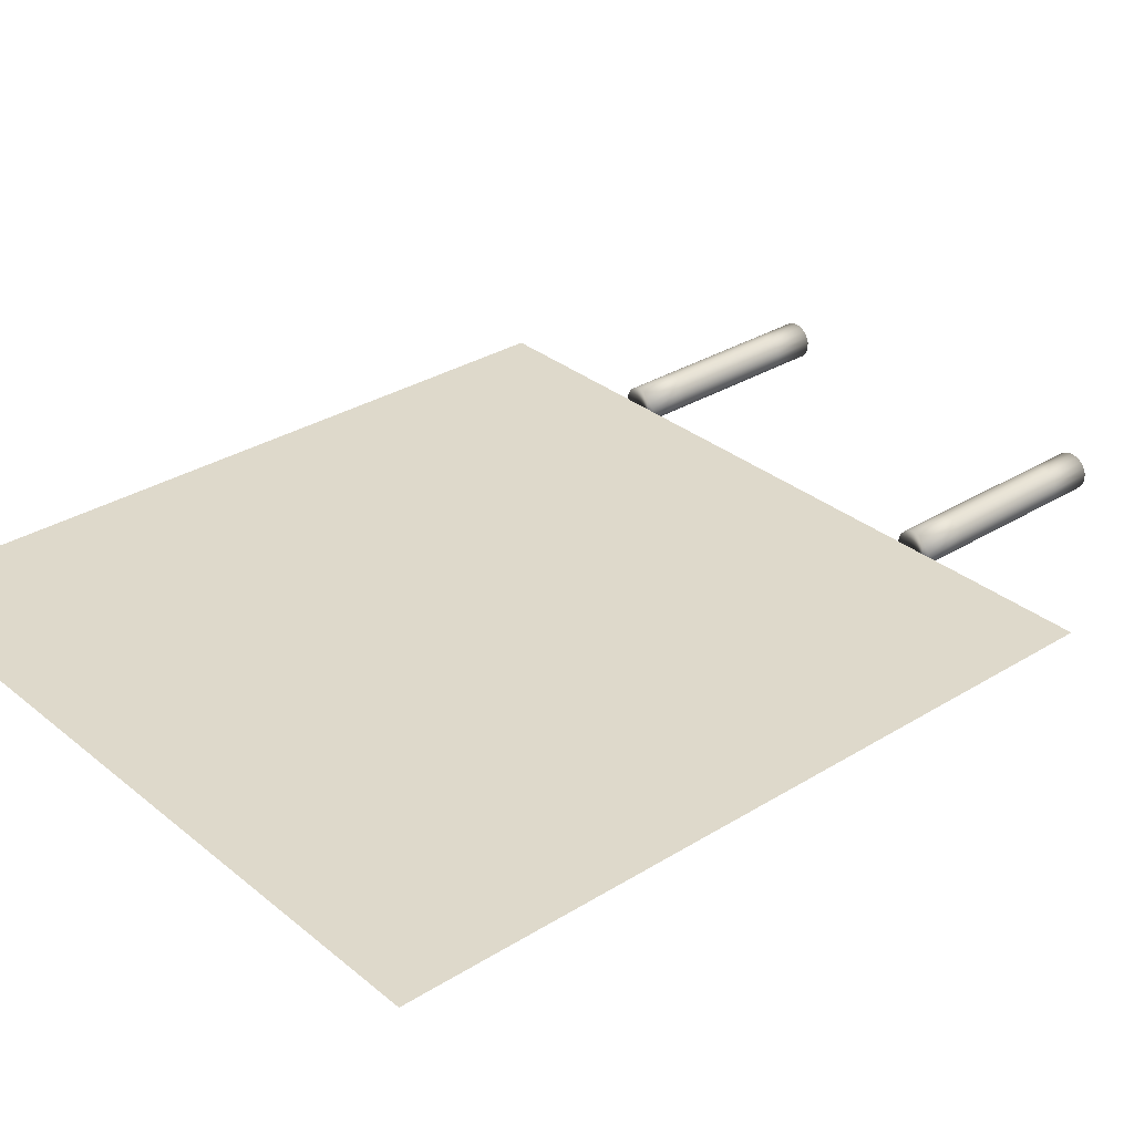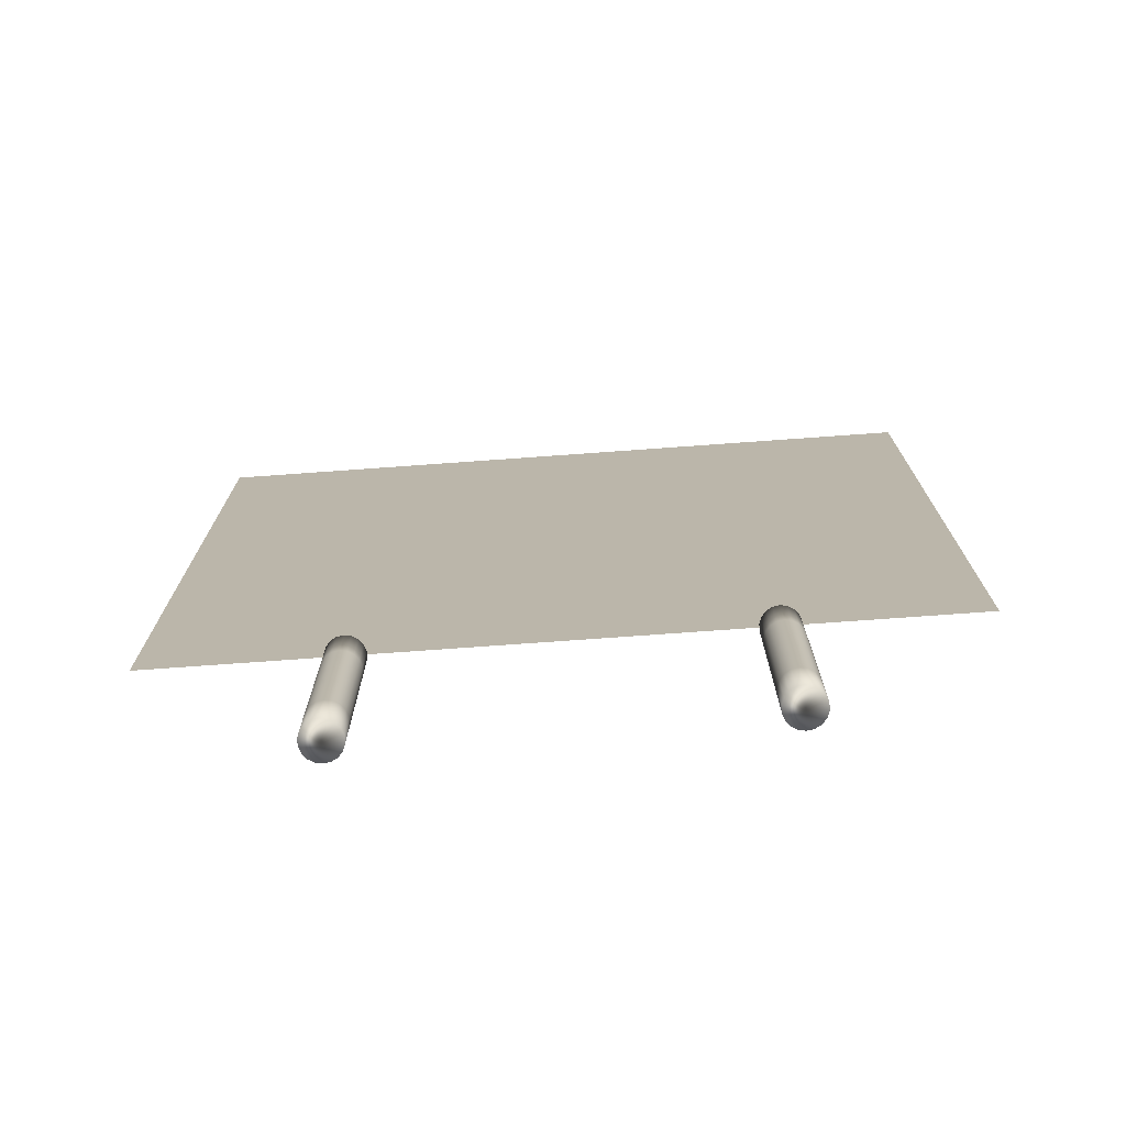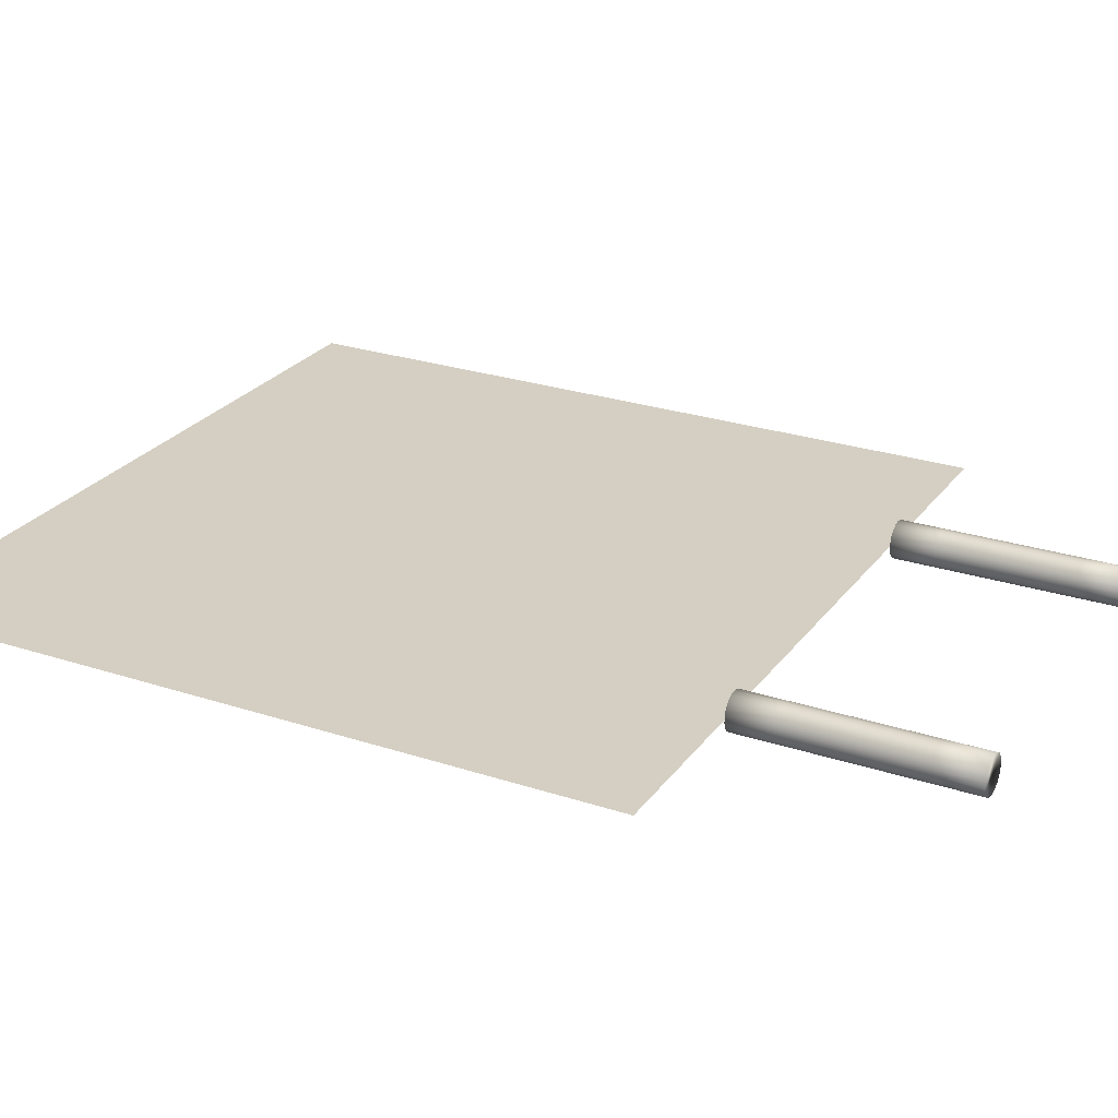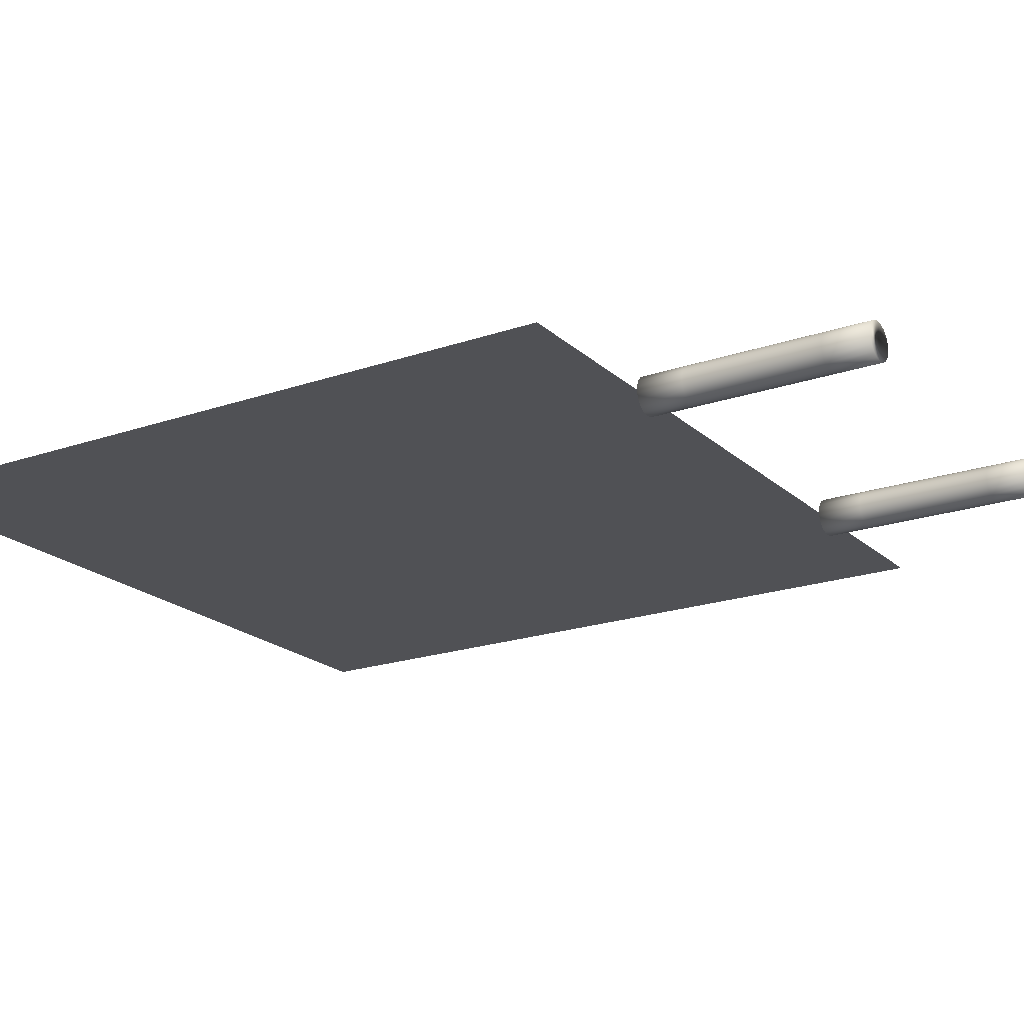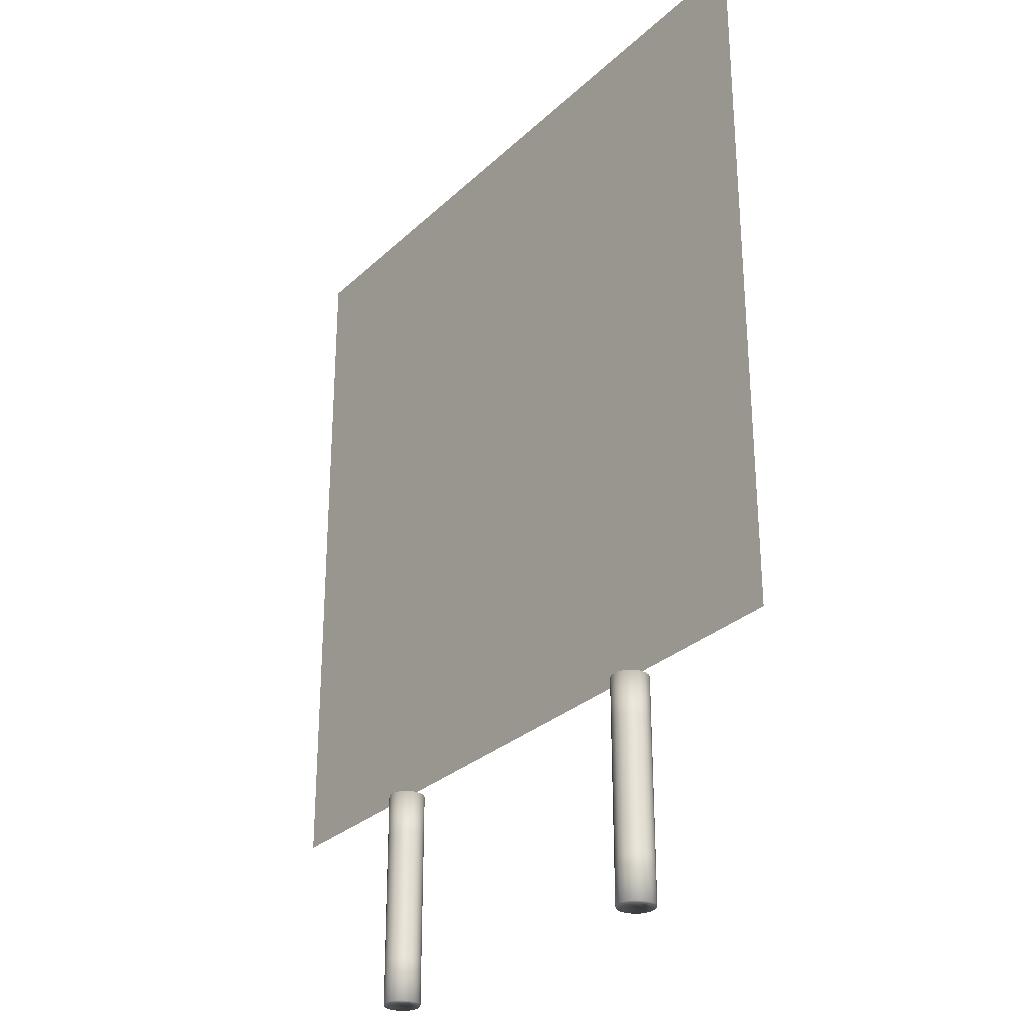
<metadata>
{"format":"obj","ext":"obj","renderer":"f3d","projection":"perspective","resolution":1024,"background":"white","views":[{"elev":31.7,"azim":-131.1,"up":"+Z"},{"elev":-75.2,"azim":4.1,"up":"+Y"},{"elev":25.8,"azim":-62.2,"up":"+Z"},{"elev":-20.2,"azim":-57.6,"up":"+Z"},{"elev":-29.0,"azim":-126.4,"up":"+Y"}]}
</metadata>
<code>
v  -20 20 -0
v  -20 10 -0
v  -10 10 -0
v  -10 20 -0
v  0 10 -0
v  0 20 -0
v  10 10 -0
v  10 20 -0
v  20 10 -0
v  20 20 -0
v  -20 30 -0
v  -10 30 -0
v  0 30 -0
v  10 30 -0
v  20 30 -0
v  -20 40 0
v  -10 40 0
v  0 40 0
v  10 40 0
v  20 40 0
v  -20 50 0
v  -10 50 0
v  0 50 0
v  10 50 0
v  20 50 0
o entrada
g entrada
f 1 2 3 4
f 4 3 5 6
f 6 5 7 8
f 8 7 9 10
f 11 1 4 12
f 12 4 6 13
f 13 6 8 14
f 14 8 10 15
f 16 11 12 17
f 17 12 13 18
f 18 13 14 19
f 19 14 15 20
f 21 16 17 22
f 22 17 18 23
f 23 18 19 24
f 24 19 20 25
v  -10 -2 -1
v  -10 0.4 -1
v  -9.658 0.4 -0.9397
v  -9.658 -2 -0.9397
v  -10 2.8 -1
v  -9.658 2.8 -0.9397
v  -10 5.2 -1
v  -9.658 5.2 -0.9397
v  -10 7.6 -1
v  -9.658 7.6 -0.9397
v  -10 10 -1
v  -9.658 10 -0.9397
v  -10 10 -0
v  -10 7.6 -0
v  -10 5.2 -0
v  -10 2.8 -0
v  -10 0.4 -0
v  -10 -2 -0
v  -9.357 0.4 -0.766
v  -9.357 -2 -0.766
v  -9.357 2.8 -0.766
v  -9.357 5.2 -0.766
v  -9.357 7.6 -0.766
v  -9.357 10 -0.766
v  -9.134 0.4 -0.5
v  -9.134 -2 -0.5
v  -9.134 2.8 -0.5
v  -9.134 5.2 -0.5
v  -9.134 7.6 -0.5
v  -9.134 10 -0.5
v  -9.015 0.4 -0.1736
v  -9.015 -2 -0.1736
v  -9.015 2.8 -0.1736
v  -9.015 5.2 -0.1736
v  -9.015 7.6 -0.1736
v  -9.015 10 -0.1736
v  -9.015 0.4 0.1736
v  -9.015 -2 0.1736
v  -9.015 2.8 0.1736
v  -9.015 5.2 0.1736
v  -9.015 7.6 0.1736
v  -9.015 10 0.1736
v  -9.134 0.4 0.5
v  -9.134 -2 0.5
v  -9.134 2.8 0.5
v  -9.134 5.2 0.5
v  -9.134 7.6 0.5
v  -9.134 10 0.5
v  -9.357 0.4 0.766
v  -9.357 -2 0.766
v  -9.357 2.8 0.766
v  -9.357 5.2 0.766
v  -9.357 7.6 0.766
v  -9.357 10 0.766
v  -9.658 0.4 0.9397
v  -9.658 -2 0.9397
v  -9.658 2.8 0.9397
v  -9.658 5.2 0.9397
v  -9.658 7.6 0.9397
v  -9.658 10 0.9397
v  -10 0.4 1
v  -10 -2 1
v  -10 2.8 1
v  -10 5.2 1
v  -10 7.6 1
v  -10 10 1
v  -10.34 0.4 0.9397
v  -10.34 -2 0.9397
v  -10.34 2.8 0.9397
v  -10.34 5.2 0.9397
v  -10.34 7.6 0.9397
v  -10.34 10 0.9397
v  -10.64 0.4 0.766
v  -10.64 -2 0.766
v  -10.64 2.8 0.766
v  -10.64 5.2 0.766
v  -10.64 7.6 0.766
v  -10.64 10 0.766
v  -10.87 0.4 0.5
v  -10.87 -2 0.5
v  -10.87 2.8 0.5
v  -10.87 5.2 0.5
v  -10.87 7.6 0.5
v  -10.87 10 0.5
v  -10.98 0.4 0.1736
v  -10.98 -2 0.1736
v  -10.98 2.8 0.1736
v  -10.98 5.2 0.1736
v  -10.98 7.6 0.1736
v  -10.98 10 0.1736
v  -10.98 0.4 -0.1736
v  -10.98 -2 -0.1736
v  -10.98 2.8 -0.1736
v  -10.98 5.2 -0.1736
v  -10.98 7.6 -0.1736
v  -10.98 10 -0.1736
v  -10.87 0.4 -0.5
v  -10.87 -2 -0.5
v  -10.87 2.8 -0.5
v  -10.87 5.2 -0.5
v  -10.87 7.6 -0.5
v  -10.87 10 -0.5
v  -10.64 0.4 -0.766
v  -10.64 -2 -0.766
v  -10.64 2.8 -0.766
v  -10.64 5.2 -0.766
v  -10.64 7.6 -0.766
v  -10.64 10 -0.766
v  -10.34 0.4 -0.9397
v  -10.34 -2 -0.9397
v  -10.34 2.8 -0.9397
v  -10.34 5.2 -0.9397
v  -10.34 7.6 -0.9397
v  -10.34 10 -0.9397
o poste
g poste
f 26 27 28 29
f 27 30 31 28
f 30 32 33 31
f 32 34 35 33
f 34 36 37 35
f 36 38 38 37
f 38 39 39 38
f 39 40 40 39
f 40 41 41 40
f 41 42 42 41
f 42 43 43 42
f 43 26 29 43
f 29 28 44 45
f 28 31 46 44
f 31 33 47 46
f 33 35 48 47
f 35 37 49 48
f 37 38 38 49
f 38 39 39 38
f 39 40 40 39
f 40 41 41 40
f 41 42 42 41
f 42 43 43 42
f 43 29 45 43
f 45 44 50 51
f 44 46 52 50
f 46 47 53 52
f 47 48 54 53
f 48 49 55 54
f 49 38 38 55
f 38 39 39 38
f 39 40 40 39
f 40 41 41 40
f 41 42 42 41
f 42 43 43 42
f 43 45 51 43
f 51 50 56 57
f 50 52 58 56
f 52 53 59 58
f 53 54 60 59
f 54 55 61 60
f 55 38 38 61
f 38 39 39 38
f 39 40 40 39
f 40 41 41 40
f 41 42 42 41
f 42 43 43 42
f 43 51 57 43
f 57 56 62 63
f 56 58 64 62
f 58 59 65 64
f 59 60 66 65
f 60 61 67 66
f 61 38 38 67
f 38 39 39 38
f 39 40 40 39
f 40 41 41 40
f 41 42 42 41
f 42 43 43 42
f 43 57 63 43
f 63 62 68 69
f 62 64 70 68
f 64 65 71 70
f 65 66 72 71
f 66 67 73 72
f 67 38 38 73
f 38 39 39 38
f 39 40 40 39
f 40 41 41 40
f 41 42 42 41
f 42 43 43 42
f 43 63 69 43
f 69 68 74 75
f 68 70 76 74
f 70 71 77 76
f 71 72 78 77
f 72 73 79 78
f 73 38 38 79
f 38 39 39 38
f 39 40 40 39
f 40 41 41 40
f 41 42 42 41
f 42 43 43 42
f 43 69 75 43
f 75 74 80 81
f 74 76 82 80
f 76 77 83 82
f 77 78 84 83
f 78 79 85 84
f 79 38 38 85
f 38 39 39 38
f 39 40 40 39
f 40 41 41 40
f 41 42 42 41
f 42 43 43 42
f 43 75 81 43
f 81 80 86 87
f 80 82 88 86
f 82 83 89 88
f 83 84 90 89
f 84 85 91 90
f 85 38 38 91
f 38 39 39 38
f 39 40 40 39
f 40 41 41 40
f 41 42 42 41
f 42 43 43 42
f 43 81 87 43
f 87 86 92 93
f 86 88 94 92
f 88 89 95 94
f 89 90 96 95
f 90 91 97 96
f 91 38 38 97
f 38 39 39 38
f 39 40 40 39
f 40 41 41 40
f 41 42 42 41
f 42 43 43 42
f 43 87 93 43
f 93 92 98 99
f 92 94 100 98
f 94 95 101 100
f 95 96 102 101
f 96 97 103 102
f 97 38 38 103
f 38 39 39 38
f 39 40 40 39
f 40 41 41 40
f 41 42 42 41
f 42 43 43 42
f 43 93 99 43
f 99 98 104 105
f 98 100 106 104
f 100 101 107 106
f 101 102 108 107
f 102 103 109 108
f 103 38 38 109
f 38 39 39 38
f 39 40 40 39
f 40 41 41 40
f 41 42 42 41
f 42 43 43 42
f 43 99 105 43
f 105 104 110 111
f 104 106 112 110
f 106 107 113 112
f 107 108 114 113
f 108 109 115 114
f 109 38 38 115
f 38 39 39 38
f 39 40 40 39
f 40 41 41 40
f 41 42 42 41
f 42 43 43 42
f 43 105 111 43
f 111 110 116 117
f 110 112 118 116
f 112 113 119 118
f 113 114 120 119
f 114 115 121 120
f 115 38 38 121
f 38 39 39 38
f 39 40 40 39
f 40 41 41 40
f 41 42 42 41
f 42 43 43 42
f 43 111 117 43
f 117 116 122 123
f 116 118 124 122
f 118 119 125 124
f 119 120 126 125
f 120 121 127 126
f 121 38 38 127
f 38 39 39 38
f 39 40 40 39
f 40 41 41 40
f 41 42 42 41
f 42 43 43 42
f 43 117 123 43
f 123 122 128 129
f 122 124 130 128
f 124 125 131 130
f 125 126 132 131
f 126 127 133 132
f 127 38 38 133
f 38 39 39 38
f 39 40 40 39
f 40 41 41 40
f 41 42 42 41
f 42 43 43 42
f 43 123 129 43
f 129 128 134 135
f 128 130 136 134
f 130 131 137 136
f 131 132 138 137
f 132 133 139 138
f 133 38 38 139
f 38 39 39 38
f 39 40 40 39
f 40 41 41 40
f 41 42 42 41
f 42 43 43 42
f 43 129 135 43
f 135 134 27 26
f 134 136 30 27
f 136 137 32 30
f 137 138 34 32
f 138 139 36 34
f 139 38 38 36
f 38 39 39 38
f 39 40 40 39
f 40 41 41 40
f 41 42 42 41
f 42 43 43 42
f 43 135 26 43
v  10 -2 -1
v  10 0.4 -1
v  10.34 0.4 -0.9397
v  10.34 -2 -0.9397
v  10 2.8 -1
v  10.34 2.8 -0.9397
v  10 5.2 -1
v  10.34 5.2 -0.9397
v  10 7.6 -1
v  10.34 7.6 -0.9397
v  10 10 -1
v  10.34 10 -0.9397
v  10 10 -0
v  10 7.6 -0
v  10 5.2 -0
v  10 2.8 -0
v  10 0.4 -0
v  10 -2 -0
v  10.64 0.4 -0.766
v  10.64 -2 -0.766
v  10.64 2.8 -0.766
v  10.64 5.2 -0.766
v  10.64 7.6 -0.766
v  10.64 10 -0.766
v  10.87 0.4 -0.5
v  10.87 -2 -0.5
v  10.87 2.8 -0.5
v  10.87 5.2 -0.5
v  10.87 7.6 -0.5
v  10.87 10 -0.5
v  10.98 0.4 -0.1736
v  10.98 -2 -0.1736
v  10.98 2.8 -0.1736
v  10.98 5.2 -0.1736
v  10.98 7.6 -0.1736
v  10.98 10 -0.1736
v  10.98 0.4 0.1736
v  10.98 -2 0.1736
v  10.98 2.8 0.1736
v  10.98 5.2 0.1736
v  10.98 7.6 0.1736
v  10.98 10 0.1736
v  10.87 0.4 0.5
v  10.87 -2 0.5
v  10.87 2.8 0.5
v  10.87 5.2 0.5
v  10.87 7.6 0.5
v  10.87 10 0.5
v  10.64 0.4 0.766
v  10.64 -2 0.766
v  10.64 2.8 0.766
v  10.64 5.2 0.766
v  10.64 7.6 0.766
v  10.64 10 0.766
v  10.34 0.4 0.9397
v  10.34 -2 0.9397
v  10.34 2.8 0.9397
v  10.34 5.2 0.9397
v  10.34 7.6 0.9397
v  10.34 10 0.9397
v  10 0.4 1
v  10 -2 1
v  10 2.8 1
v  10 5.2 1
v  10 7.6 1
v  10 10 1
v  9.658 0.4 0.9397
v  9.658 -2 0.9397
v  9.658 2.8 0.9397
v  9.658 5.2 0.9397
v  9.658 7.6 0.9397
v  9.658 10 0.9397
v  9.357 0.4 0.766
v  9.357 -2 0.766
v  9.357 2.8 0.766
v  9.357 5.2 0.766
v  9.357 7.6 0.766
v  9.357 10 0.766
v  9.134 0.4 0.5
v  9.134 -2 0.5
v  9.134 2.8 0.5
v  9.134 5.2 0.5
v  9.134 7.6 0.5
v  9.134 10 0.5
v  9.015 0.4 0.1736
v  9.015 -2 0.1736
v  9.015 2.8 0.1736
v  9.015 5.2 0.1736
v  9.015 7.6 0.1736
v  9.015 10 0.1736
v  9.015 0.4 -0.1736
v  9.015 -2 -0.1736
v  9.015 2.8 -0.1736
v  9.015 5.2 -0.1736
v  9.015 7.6 -0.1736
v  9.015 10 -0.1736
v  9.134 0.4 -0.5
v  9.134 -2 -0.5
v  9.134 2.8 -0.5
v  9.134 5.2 -0.5
v  9.134 7.6 -0.5
v  9.134 10 -0.5
v  9.357 0.4 -0.766
v  9.357 -2 -0.766
v  9.357 2.8 -0.766
v  9.357 5.2 -0.766
v  9.357 7.6 -0.766
v  9.357 10 -0.766
v  9.658 0.4 -0.9397
v  9.658 -2 -0.9397
v  9.658 2.8 -0.9397
v  9.658 5.2 -0.9397
v  9.658 7.6 -0.9397
v  9.658 10 -0.9397
o posteDos
g posteDos
f 140 141 142 143
f 141 144 145 142
f 144 146 147 145
f 146 148 149 147
f 148 150 151 149
f 150 152 152 151
f 152 153 153 152
f 153 154 154 153
f 154 155 155 154
f 155 156 156 155
f 156 157 157 156
f 157 140 143 157
f 143 142 158 159
f 142 145 160 158
f 145 147 161 160
f 147 149 162 161
f 149 151 163 162
f 151 152 152 163
f 152 153 153 152
f 153 154 154 153
f 154 155 155 154
f 155 156 156 155
f 156 157 157 156
f 157 143 159 157
f 159 158 164 165
f 158 160 166 164
f 160 161 167 166
f 161 162 168 167
f 162 163 169 168
f 163 152 152 169
f 152 153 153 152
f 153 154 154 153
f 154 155 155 154
f 155 156 156 155
f 156 157 157 156
f 157 159 165 157
f 165 164 170 171
f 164 166 172 170
f 166 167 173 172
f 167 168 174 173
f 168 169 175 174
f 169 152 152 175
f 152 153 153 152
f 153 154 154 153
f 154 155 155 154
f 155 156 156 155
f 156 157 157 156
f 157 165 171 157
f 171 170 176 177
f 170 172 178 176
f 172 173 179 178
f 173 174 180 179
f 174 175 181 180
f 175 152 152 181
f 152 153 153 152
f 153 154 154 153
f 154 155 155 154
f 155 156 156 155
f 156 157 157 156
f 157 171 177 157
f 177 176 182 183
f 176 178 184 182
f 178 179 185 184
f 179 180 186 185
f 180 181 187 186
f 181 152 152 187
f 152 153 153 152
f 153 154 154 153
f 154 155 155 154
f 155 156 156 155
f 156 157 157 156
f 157 177 183 157
f 183 182 188 189
f 182 184 190 188
f 184 185 191 190
f 185 186 192 191
f 186 187 193 192
f 187 152 152 193
f 152 153 153 152
f 153 154 154 153
f 154 155 155 154
f 155 156 156 155
f 156 157 157 156
f 157 183 189 157
f 189 188 194 195
f 188 190 196 194
f 190 191 197 196
f 191 192 198 197
f 192 193 199 198
f 193 152 152 199
f 152 153 153 152
f 153 154 154 153
f 154 155 155 154
f 155 156 156 155
f 156 157 157 156
f 157 189 195 157
f 195 194 200 201
f 194 196 202 200
f 196 197 203 202
f 197 198 204 203
f 198 199 205 204
f 199 152 152 205
f 152 153 153 152
f 153 154 154 153
f 154 155 155 154
f 155 156 156 155
f 156 157 157 156
f 157 195 201 157
f 201 200 206 207
f 200 202 208 206
f 202 203 209 208
f 203 204 210 209
f 204 205 211 210
f 205 152 152 211
f 152 153 153 152
f 153 154 154 153
f 154 155 155 154
f 155 156 156 155
f 156 157 157 156
f 157 201 207 157
f 207 206 212 213
f 206 208 214 212
f 208 209 215 214
f 209 210 216 215
f 210 211 217 216
f 211 152 152 217
f 152 153 153 152
f 153 154 154 153
f 154 155 155 154
f 155 156 156 155
f 156 157 157 156
f 157 207 213 157
f 213 212 218 219
f 212 214 220 218
f 214 215 221 220
f 215 216 222 221
f 216 217 223 222
f 217 152 152 223
f 152 153 153 152
f 153 154 154 153
f 154 155 155 154
f 155 156 156 155
f 156 157 157 156
f 157 213 219 157
f 219 218 224 225
f 218 220 226 224
f 220 221 227 226
f 221 222 228 227
f 222 223 229 228
f 223 152 152 229
f 152 153 153 152
f 153 154 154 153
f 154 155 155 154
f 155 156 156 155
f 156 157 157 156
f 157 219 225 157
f 225 224 230 231
f 224 226 232 230
f 226 227 233 232
f 227 228 234 233
f 228 229 235 234
f 229 152 152 235
f 152 153 153 152
f 153 154 154 153
f 154 155 155 154
f 155 156 156 155
f 156 157 157 156
f 157 225 231 157
f 231 230 236 237
f 230 232 238 236
f 232 233 239 238
f 233 234 240 239
f 234 235 241 240
f 235 152 152 241
f 152 153 153 152
f 153 154 154 153
f 154 155 155 154
f 155 156 156 155
f 156 157 157 156
f 157 231 237 157
f 237 236 242 243
f 236 238 244 242
f 238 239 245 244
f 239 240 246 245
f 240 241 247 246
f 241 152 152 247
f 152 153 153 152
f 153 154 154 153
f 154 155 155 154
f 155 156 156 155
f 156 157 157 156
f 157 237 243 157
f 243 242 248 249
f 242 244 250 248
f 244 245 251 250
f 245 246 252 251
f 246 247 253 252
f 247 152 152 253
f 152 153 153 152
f 153 154 154 153
f 154 155 155 154
f 155 156 156 155
f 156 157 157 156
f 157 243 249 157
f 249 248 141 140
f 248 250 144 141
f 250 251 146 144
f 251 252 148 146
f 252 253 150 148
f 253 152 152 150
f 152 153 153 152
f 153 154 154 153
f 154 155 155 154
f 155 156 156 155
f 156 157 157 156
f 157 249 140 157

</code>
